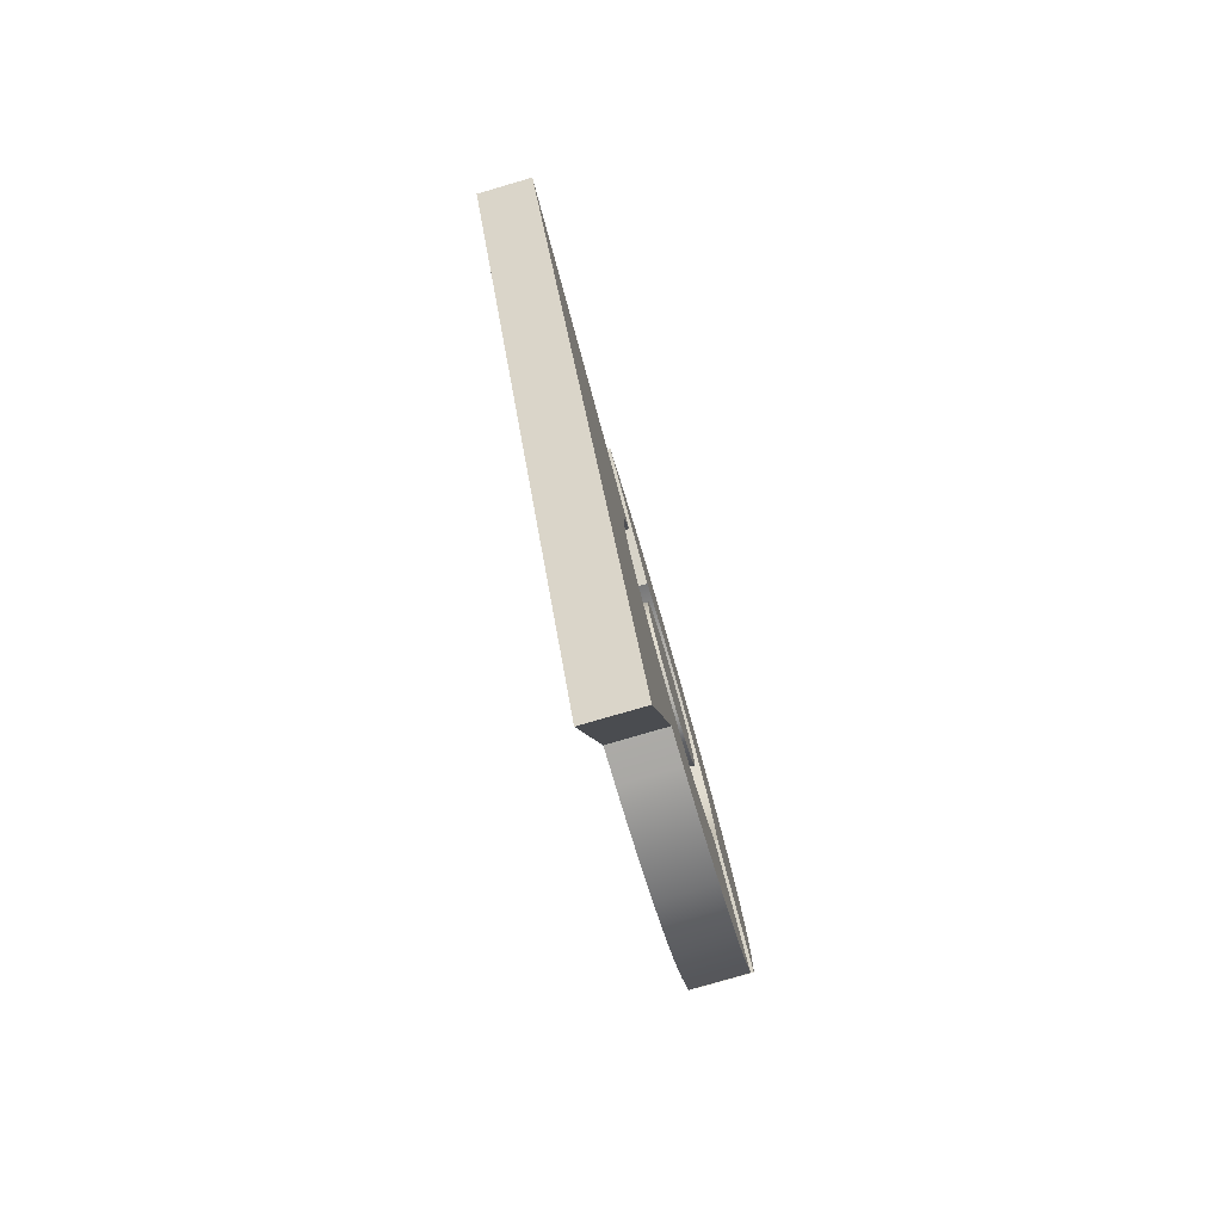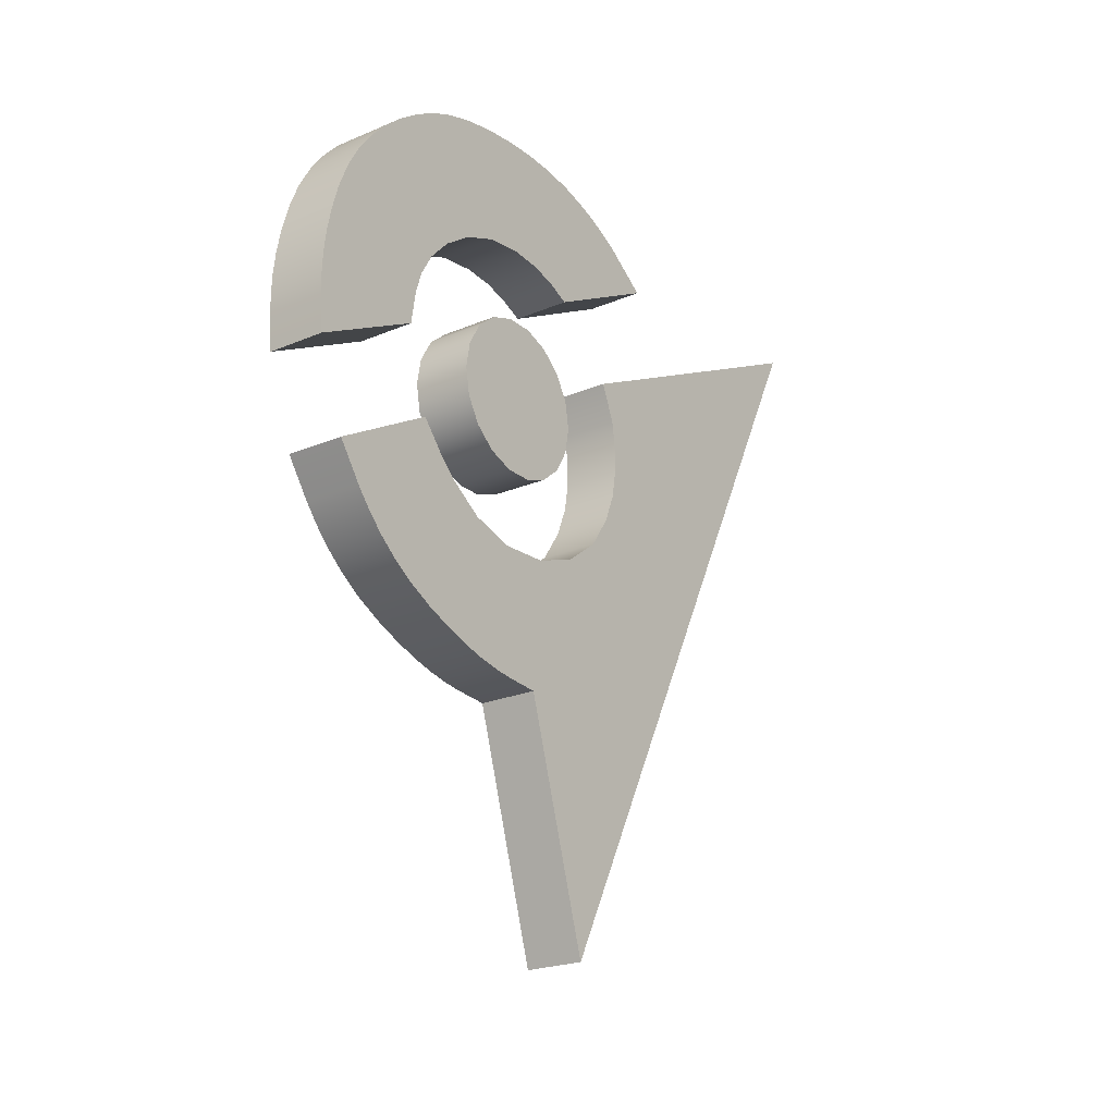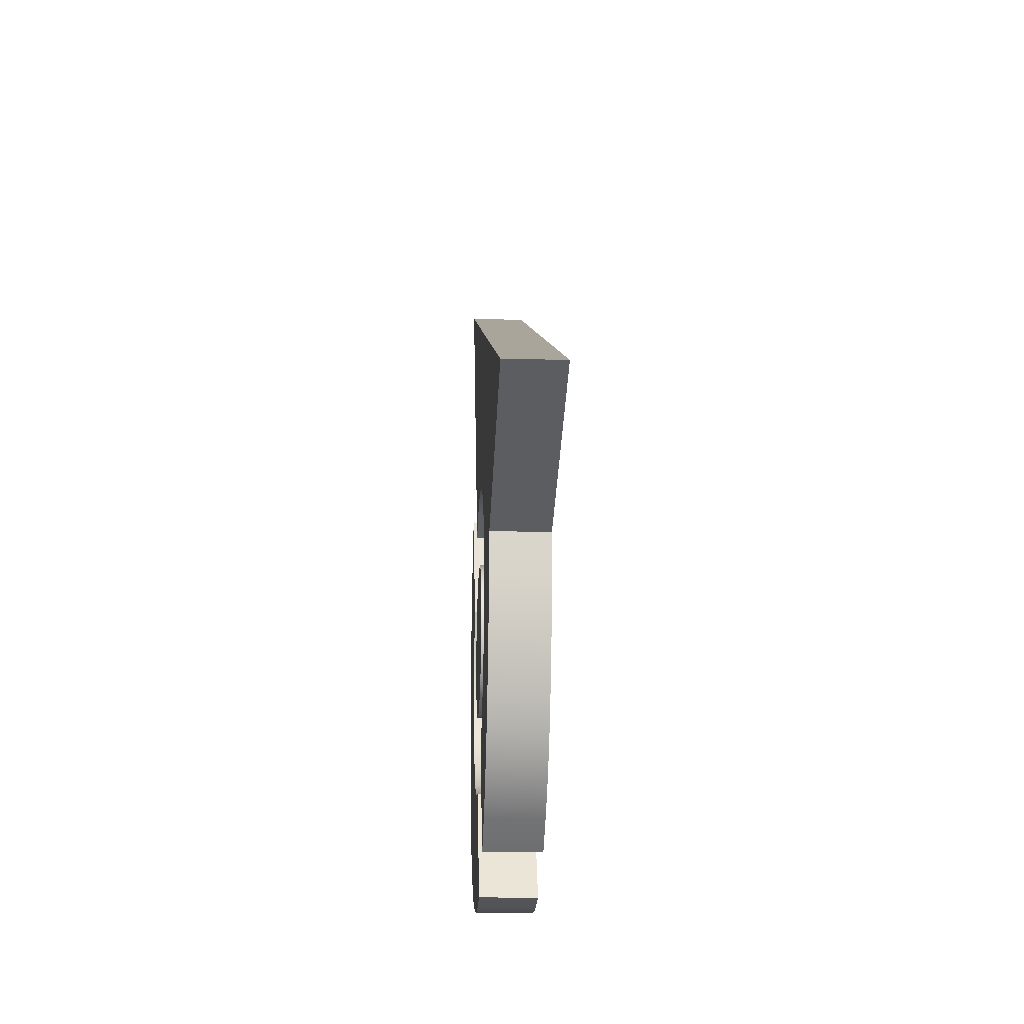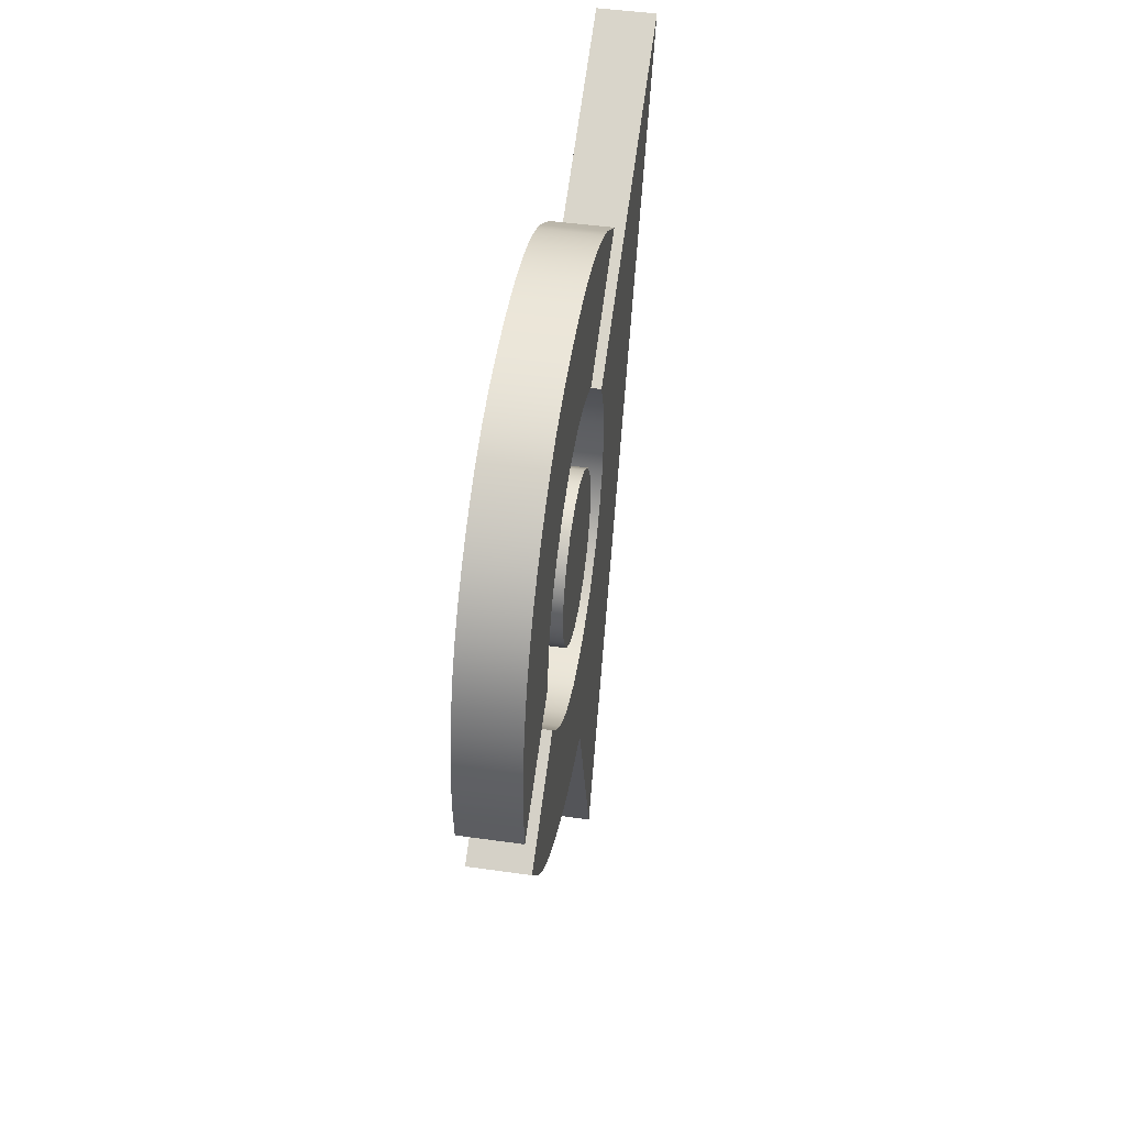
<metadata>
{"format":"obj","ext":"obj","renderer":"f3d","projection":"perspective","resolution":1024,"background":"white","views":[{"elev":-79.8,"azim":16.2,"up":"+Y"},{"elev":-22.7,"azim":-144.1,"up":"+Y"},{"elev":-19.5,"azim":-2.8,"up":"+Z"},{"elev":47.1,"azim":-170.9,"up":"+Y"}]}
</metadata>
<code>
g logo
v 0.03345 0.7869 0.04793
v 0.03345 0.9991 0.4771
v 0.03345 0.04834 -0.006027
v 0.03345 0.3397 -0.09594
v 0.03345 0.3428 -0.1411
v 0.03345 0.3507 -0.1907
v 0.03345 0.3685 -0.2489
v 0.03345 0.3996 -0.3154
v 0.03345 0.4379 -0.3665
v 0.03345 0.4802 -0.4041
v 0.03345 0.5245 -0.435
v 0.03345 0.6024 -0.2984
v 0.03345 0.5452 -0.2461
v 0.03345 0.5159 -0.2026
v 0.03345 0.4998 -0.1462
v 0.03345 0.5033 -0.08189
v 0.03345 0.5253 -0.02287
v 0.03345 0.5604 0.0235
v 0.03345 0.6017 0.05142
v 0.03345 0.6398 0.06652
v 0.03345 0.6755 0.07246
v 0.03345 0.7111 0.07177
v 0.03345 0.7417 0.0672
v -0.03917 0.7869 0.04793
v -0.03917 0.7417 0.0672
v -0.03917 0.7111 0.07177
v -0.03917 0.6755 0.07246
v -0.03917 0.6398 0.06652
v -0.03917 0.6017 0.05142
v -0.03917 0.5604 0.0235
v -0.03917 0.5253 -0.02287
v -0.03917 0.5033 -0.08189
v -0.03917 0.4998 -0.1462
v -0.03917 0.5159 -0.2026
v -0.03917 0.5452 -0.2461
v -0.03917 0.6024 -0.2984
v -0.03917 0.5245 -0.435
v -0.03917 0.4802 -0.4041
v -0.03917 0.4379 -0.3665
v -0.03917 0.3996 -0.3154
v -0.03917 0.3685 -0.2489
v -0.03917 0.3507 -0.1907
v -0.03917 0.3428 -0.1411
v -0.03917 0.3397 -0.09594
v -0.03917 0.04834 -0.006024
v 0.03345 0.5683 -0.2698
v 0.03345 0.4586 -0.3866
v 0.03345 0.4181 -0.3431
v 0.03345 0.3826 -0.2826
v 0.03345 0.3581 -0.2184
v 0.03345 0.3458 -0.1651
v -0.03917 0.5683 -0.2698
v -0.03917 0.4586 -0.3866
v -0.03917 0.4181 -0.3431
v -0.03917 0.3826 -0.2826
v -0.03917 0.3581 -0.2184
v -0.03917 0.3458 -0.1651
v -0.03917 0.9991 0.4771
v 0.03345 0.6947 -0.02734
v 0.03345 0.7289 -0.03337
v 0.03345 0.759 -0.05075
v 0.03345 0.7814 -0.07738
v 0.03345 0.7933 -0.11
v 0.03345 0.7933 -0.1448
v 0.03345 0.7814 -0.1775
v 0.03345 0.759 -0.2041
v 0.03345 0.7289 -0.2215
v 0.03345 0.6947 -0.2275
v 0.03345 0.6605 -0.2215
v 0.03345 0.6304 -0.2041
v 0.03345 0.608 -0.1775
v 0.03345 0.5961 -0.1448
v 0.03345 0.5961 -0.11
v 0.03345 0.608 -0.07738
v 0.03345 0.6304 -0.05075
v 0.03345 0.6605 -0.03337
v -0.03917 0.6947 -0.02733
v -0.03917 0.7289 -0.03337
v -0.03917 0.759 -0.05075
v -0.03917 0.7814 -0.07738
v -0.03917 0.7933 -0.11
v -0.03917 0.7933 -0.1448
v -0.03917 0.7814 -0.1775
v -0.03917 0.759 -0.2041
v -0.03917 0.7289 -0.2215
v -0.03917 0.6947 -0.2275
v -0.03917 0.6605 -0.2215
v -0.03917 0.6304 -0.2041
v -0.03917 0.608 -0.1775
v -0.03917 0.5961 -0.1448
v -0.03917 0.5961 -0.11
v -0.03917 0.608 -0.07738
v -0.03917 0.6304 -0.05075
v -0.03917 0.6605 -0.03337
v 0.03345 0.9535 0.1283
v 0.03345 0.866 -0.0348
v 0.03345 0.8781 -0.0627
v 0.03345 0.8872 -0.09458
v 0.03345 0.8902 -0.1344
v 0.03345 0.8836 -0.1838
v 0.03345 0.8645 -0.2295
v 0.03345 0.8374 -0.2672
v 0.03345 0.8075 -0.2945
v 0.03345 0.7782 -0.3112
v 0.03345 0.7494 -0.3206
v 0.03345 0.7065 -0.3273
v 0.03345 0.631 -0.4719
v -0.03917 0.9535 0.1283
v -0.03917 0.866 -0.0348
v -0.03917 0.8781 -0.0627
v -0.03917 0.8872 -0.09458
v -0.03917 0.8902 -0.1344
v -0.03917 0.8836 -0.1838
v -0.03917 0.8645 -0.2295
v -0.03917 0.8374 -0.2672
v -0.03917 0.8075 -0.2945
v -0.03917 0.7782 -0.3112
v -0.03917 0.7494 -0.3206
v -0.03917 0.631 -0.4719
v -0.03917 0.7065 -0.3273
v 0.03345 0.9922 0.07245
v 0.03345 1.004 0.05092
v 0.03345 1.015 0.02688
v 0.03345 1.024 -0.0002942
v 0.03345 1.032 -0.03123
v 0.03345 1.038 -0.06673
v 0.03345 1.04 -0.106
v 0.03345 1.038 -0.1473
v 0.03345 1.033 -0.189
v 0.03345 1.025 -0.2292
v 0.03345 1.014 -0.2662
v 0.03345 0.9989 -0.2984
v 0.03345 0.9814 -0.3271
v 0.03345 0.9612 -0.3546
v 0.03345 0.9383 -0.3804
v 0.03345 0.9126 -0.404
v 0.03345 0.8842 -0.4247
v 0.03345 0.8529 -0.4422
v 0.03345 0.8187 -0.4558
v 0.03345 0.7848 -0.4654
v 0.03345 0.7542 -0.4717
v 0.03345 0.7263 -0.4751
v 0.03345 0.7006 -0.4763
v 0.03345 0.6765 -0.4758
v -0.03917 0.9922 0.07245
v -0.03917 1.004 0.05092
v -0.03917 1.015 0.02688
v -0.03917 1.024 -0.0002915
v -0.03917 1.032 -0.03123
v -0.03917 1.038 -0.06673
v -0.03917 1.04 -0.106
v -0.03917 1.038 -0.1473
v -0.03917 1.033 -0.189
v -0.03917 1.025 -0.2292
v -0.03917 1.014 -0.2662
v -0.03917 0.9989 -0.2984
v -0.03917 0.9814 -0.3271
v -0.03917 0.9612 -0.3546
v -0.03917 0.9383 -0.3804
v -0.03917 0.9126 -0.404
v -0.03917 0.8842 -0.4247
v -0.03917 0.8529 -0.4422
v -0.03917 0.8187 -0.4558
v -0.03917 0.7848 -0.4654
v -0.03917 0.7542 -0.4717
v -0.03917 0.7263 -0.4751
v -0.03917 0.7006 -0.4763
v -0.03917 0.6765 -0.4758
v -0.03917 0.5253 -0.02287
v -0.03917 0.5033 -0.08189
v 0.03345 0.6024 -0.2984
v 0.03345 0.5245 -0.435
v 0.03345 0.6024 -0.2984
v -0.03917 0.6024 -0.2984
v -0.03917 0.5245 -0.435
v 0.03345 0.4802 -0.4041
v 0.03345 0.5245 -0.435
v -0.03917 0.3428 -0.1411
v -0.03917 0.3397 -0.09594
v 0.03345 0.3397 -0.09594
v -0.03917 0.3397 -0.09594
v 0.03345 0.04834 -0.006027
v -0.03917 0.04834 -0.006024
v -0.03917 0.7869 0.04793
v 0.03345 0.7869 0.04793
v 0.03345 0.9991 0.4771
v -0.03917 0.9991 0.4771
v 0.03345 0.3397 -0.09594
v 0.03345 0.5253 -0.02287
v 0.03345 0.5033 -0.08189
v 0.03345 0.3428 -0.1411
v 0.03345 0.3458 -0.1651
v 0.03345 0.3507 -0.1907
v 0.03345 0.4998 -0.1462
v 0.03345 0.3581 -0.2184
v 0.03345 0.3685 -0.2489
v 0.03345 0.5159 -0.2026
v 0.03345 0.3996 -0.3154
v 0.03345 0.3826 -0.2826
v 0.03345 0.4181 -0.3431
v 0.03345 0.4379 -0.3665
v 0.03345 0.5452 -0.2461
v 0.03345 0.4586 -0.3866
v 0.03345 0.5683 -0.2698
v -0.03917 0.5245 -0.435
v -0.03917 0.6024 -0.2984
v -0.03917 0.4802 -0.4041
v -0.03917 0.5683 -0.2698
v -0.03917 0.4379 -0.3665
v -0.03917 0.4586 -0.3866
v -0.03917 0.5159 -0.2026
v -0.03917 0.3996 -0.3154
v -0.03917 0.4181 -0.3431
v -0.03917 0.5452 -0.2461
v -0.03917 0.3685 -0.2489
v -0.03917 0.3826 -0.2826
v -0.03917 0.4998 -0.1462
v -0.03917 0.3507 -0.1907
v -0.03917 0.3581 -0.2184
v -0.03917 0.3458 -0.1651
v 0.03345 0.608 -0.1775
v 0.03345 0.5961 -0.1448
v 0.03345 0.5961 -0.11
v 0.03345 0.608 -0.07738
v 0.03345 0.6304 -0.2041
v 0.03345 0.6304 -0.05075
v 0.03345 0.6605 -0.2215
v 0.03345 0.6605 -0.03337
v 0.03345 0.6947 -0.2275
v 0.03345 0.6947 -0.02734
v 0.03345 0.7289 -0.2215
v 0.03345 0.7289 -0.03337
v 0.03345 0.759 -0.2041
v 0.03345 0.759 -0.05075
v 0.03345 0.7814 -0.1775
v 0.03345 0.7814 -0.07738
v 0.03345 0.7933 -0.1448
v 0.03345 0.7933 -0.11
v -0.03917 0.608 -0.07738
v -0.03917 0.5961 -0.11
v -0.03917 0.5961 -0.1448
v -0.03917 0.608 -0.1775
v -0.03917 0.6304 -0.05075
v -0.03917 0.6304 -0.2041
v -0.03917 0.6605 -0.03337
v -0.03917 0.6605 -0.2215
v -0.03917 0.6947 -0.02733
v -0.03917 0.6947 -0.2275
v -0.03917 0.7289 -0.03337
v -0.03917 0.7289 -0.2215
v -0.03917 0.759 -0.05075
v -0.03917 0.759 -0.2041
v -0.03917 0.7814 -0.07738
v -0.03917 0.7814 -0.1775
v -0.03917 0.7933 -0.11
v -0.03917 0.7933 -0.1448
v 0.03345 0.631 -0.4719
v -0.03917 0.631 -0.4719
v -0.03917 0.7065 -0.3273
v 0.03345 0.7065 -0.3273
v -0.03917 0.9535 0.1283
v 0.03345 0.9535 0.1283
v 0.03345 0.866 -0.0348
v -0.03917 0.866 -0.0348
v 0.03345 0.9535 0.1283
v 0.03345 0.9922 0.07245
v 0.03345 0.866 -0.0348
v 0.03345 0.6765 -0.4758
v 0.03345 0.631 -0.4719
v 0.03345 0.7494 -0.3206
v 0.03345 0.7782 -0.3112
v 0.03345 0.7263 -0.4751
v 0.03345 0.8075 -0.2945
v 0.03345 0.7848 -0.4654
v 0.03345 0.8374 -0.2672
v 0.03345 0.9126 -0.404
v 0.03345 0.8645 -0.2295
v 0.03345 0.9612 -0.3546
v 0.03345 0.8836 -0.1838
v 0.03345 1.025 -0.2292
v 0.03345 0.8902 -0.1344
v 0.03345 1.038 -0.1473
v 0.03345 0.8872 -0.09458
v 0.03345 1.038 -0.06673
v 0.03345 0.8781 -0.0627
v 0.03345 1.024 -0.0002942
v 0.03345 1.004 0.05092
v -0.03917 0.866 -0.0348
v -0.03917 0.9922 0.07245
v -0.03917 0.9535 0.1283
v -0.03917 0.8781 -0.0627
v -0.03917 1.015 0.02688
v -0.03917 1.004 0.05092
v -0.03917 0.8872 -0.09458
v -0.03917 1.032 -0.03123
v -0.03917 1.024 -0.0002915
v -0.03917 0.8902 -0.1344
v -0.03917 1.04 -0.106
v -0.03917 1.038 -0.06673
v -0.03917 0.8836 -0.1838
v -0.03917 1.033 -0.189
v -0.03917 1.038 -0.1473
v -0.03917 0.8645 -0.2295
v -0.03917 1.014 -0.2662
v -0.03917 1.025 -0.2292
v -0.03917 0.9814 -0.3271
v -0.03917 0.9989 -0.2984
v -0.03917 0.8374 -0.2672
v -0.03917 0.9383 -0.3804
v -0.03917 0.9612 -0.3546
v -0.03917 0.8075 -0.2945
v -0.03917 0.8842 -0.4247
v -0.03917 0.9126 -0.404
v -0.03917 0.8187 -0.4558
v -0.03917 0.8529 -0.4422
v -0.03917 0.7848 -0.4654
v -0.03917 0.7782 -0.3112
v -0.03917 0.7542 -0.4717
v -0.03917 0.7494 -0.3206
v -0.03917 0.7006 -0.4763
v -0.03917 0.7263 -0.4751
v 0.03345 0.7065 -0.3273
v 0.03345 0.7006 -0.4763
v 0.03345 0.7542 -0.4717
v 0.03345 0.8187 -0.4558
v 0.03345 0.8529 -0.4422
v 0.03345 0.8842 -0.4247
v 0.03345 0.9383 -0.3804
v 0.03345 0.9814 -0.3271
v 0.03345 0.9989 -0.2984
v 0.03345 1.014 -0.2662
v 0.03345 1.033 -0.189
v 0.03345 1.04 -0.106
v 0.03345 1.032 -0.03123
v 0.03345 1.015 0.02688
v -0.03917 0.6765 -0.4758
v -0.03917 0.631 -0.4719
v -0.03917 0.7065 -0.3273
v -0.03917 0.7417 0.0672
v -0.03917 0.7869 0.04793
v -0.03917 0.9991 0.4771
v -0.03917 0.7111 0.07177
v -0.03917 0.6755 0.07246
v -0.03917 0.6398 0.06652
v -0.03917 0.6017 0.05142
v -0.03917 0.04834 -0.006024
v -0.03917 0.5604 0.0235
v 0.03345 0.5604 0.0235
v 0.03345 0.04834 -0.006027
v 0.03345 0.6017 0.05142
v 0.03345 0.9991 0.4771
v 0.03345 0.6398 0.06652
v 0.03345 0.6755 0.07246
v 0.03345 0.7111 0.07177
v 0.03345 0.7417 0.0672
v 0.03345 0.7869 0.04793
g logo_0
f 12 10 11
f 10 12 204
f 203 10 204
f 204 201 203
f 204 202 201
f 201 202 197
f 200 201 197
f 197 198 200
f 198 197 196
f 199 198 196
f 196 197 194
f 195 196 194
f 194 193 195
f 193 194 190
f 192 193 190
f 190 191 192
f 191 190 188
f 190 189 188
f 188 189 348
f 349 188 348
f 349 348 350
f 349 350 351
f 350 352 351
f 352 353 351
f 353 354 351
f 354 355 351
f 355 356 351
f 1 23 24
f 23 25 24
f 23 22 25
f 22 26 25
f 22 21 26
f 21 27 26
f 21 20 27
f 20 28 27
f 20 19 28
f 19 29 28
f 19 18 29
f 18 30 29
f 18 17 30
f 17 169 30
f 17 16 169
f 16 170 169
f 16 15 170
f 15 33 170
f 15 14 33
f 14 34 33
f 14 13 34
f 13 35 34
f 35 13 52
f 13 46 52
f 46 171 52
f 171 36 52
f 173 172 37
f 174 173 37
f 177 176 175
f 176 38 175
f 38 176 53
f 176 47 53
f 53 47 39
f 47 9 39
f 39 9 54
f 9 48 54
f 54 48 40
f 48 8 40
f 40 8 55
f 8 49 55
f 55 49 41
f 49 7 41
f 41 7 56
f 7 50 56
f 56 50 42
f 50 6 42
f 42 6 57
f 6 51 57
f 57 51 178
f 51 5 178
f 5 4 178
f 4 179 178
f 180 3 45
f 181 180 45
f 182 2 58
f 183 182 58
f 186 185 184
f 187 186 184
f 207 206 205
f 208 206 207
f 208 207 210
f 210 209 208
f 208 209 214
f 211 214 209
f 211 209 213
f 213 212 211
f 215 211 212
f 216 215 212
f 217 211 215
f 217 215 219
f 219 218 217
f 32 217 218
f 32 218 220
f 220 43 32
f 32 43 44
f 31 32 44
f 44 346 31
f 346 347 31
f 346 345 347
f 346 341 345
f 341 344 345
f 341 343 344
f 341 342 343
f 341 339 342
f 341 340 339
f 223 222 221
f 221 224 223
f 221 225 224
f 225 226 224
f 225 227 226
f 227 228 226
f 227 229 228
f 229 230 228
f 229 231 230
f 231 232 230
f 231 233 232
f 233 234 232
f 233 235 234
f 235 236 234
f 235 237 236
f 237 238 236
f 241 240 239
f 239 242 241
f 239 243 242
f 243 244 242
f 243 245 244
f 245 246 244
f 245 247 246
f 247 248 246
f 247 249 248
f 249 250 248
f 249 251 250
f 251 252 250
f 251 253 252
f 253 254 252
f 253 255 254
f 255 256 254
f 95 121 108
f 121 145 108
f 145 121 146
f 121 122 146
f 146 122 147
f 122 123 147
f 147 123 148
f 123 124 148
f 148 124 149
f 124 125 149
f 149 125 150
f 125 126 150
f 150 126 151
f 126 127 151
f 151 127 152
f 127 128 152
f 152 128 153
f 128 129 153
f 153 129 154
f 129 130 154
f 154 130 155
f 130 131 155
f 155 131 156
f 131 132 156
f 156 132 157
f 132 133 157
f 157 133 158
f 133 134 158
f 158 134 159
f 134 135 159
f 159 135 160
f 135 136 160
f 160 136 161
f 136 137 161
f 161 137 162
f 137 138 162
f 162 138 163
f 138 139 163
f 163 139 164
f 139 140 164
f 164 140 165
f 140 141 165
f 165 141 166
f 141 142 166
f 166 142 167
f 142 143 167
f 167 143 168
f 143 144 168
f 144 107 168
f 107 119 168
f 257 106 120
f 258 257 120
f 260 105 259
f 105 118 259
f 105 104 118
f 104 117 118
f 104 103 117
f 103 116 117
f 103 102 116
f 102 115 116
f 102 101 115
f 101 114 115
f 101 100 114
f 100 113 114
f 100 99 113
f 99 112 113
f 99 98 112
f 98 111 112
f 98 97 111
f 97 110 111
f 97 96 110
f 96 109 110
f 263 262 261
f 264 263 261
f 267 266 265
f 287 266 267
f 285 287 267
f 285 335 287
f 286 335 285
f 283 286 285
f 283 334 286
f 284 334 283
f 281 284 283
f 281 333 284
f 282 333 281
f 279 282 281
f 279 332 282
f 280 332 279
f 277 280 279
f 277 331 280
f 330 331 277
f 277 329 330
f 278 329 277
f 275 278 277
f 275 328 278
f 276 328 275
f 273 276 275
f 273 327 276
f 326 327 273
f 273 325 326
f 274 325 273
f 271 274 273
f 271 324 274
f 272 324 271
f 270 272 271
f 270 323 272
f 268 323 270
f 270 269 268
f 270 322 269
f 290 289 288
f 288 289 293
f 288 293 291
f 293 292 291
f 291 292 296
f 291 296 294
f 296 295 294
f 294 295 299
f 294 299 297
f 299 298 297
f 297 298 302
f 297 302 300
f 302 301 300
f 300 301 305
f 300 305 303
f 305 304 303
f 303 304 307
f 307 306 303
f 303 306 310
f 303 310 308
f 310 309 308
f 308 309 313
f 308 313 311
f 313 312 311
f 311 312 315
f 315 314 311
f 311 314 316
f 311 316 317
f 318 317 316
f 317 318 321
f 317 321 319
f 321 320 319
f 319 320 336
f 319 336 337
f 319 337 338
f 78 77 59
f 60 78 59
f 59 77 76
f 79 78 60
f 77 94 76
f 61 79 60
f 76 94 75
f 80 79 61
f 94 93 75
f 62 80 61
f 75 93 74
f 81 80 62
f 93 92 74
f 63 81 62
f 74 92 73
f 82 81 63
f 92 91 73
f 64 82 63
f 73 91 72
f 83 82 64
f 91 90 72
f 65 83 64
f 72 90 71
f 84 83 65
f 90 89 71
f 66 84 65
f 71 89 70
f 85 84 66
f 89 88 70
f 67 85 66
f 70 88 69
f 86 85 67
f 88 87 69
f 68 86 67
f 69 87 68
f 87 86 68

</code>
